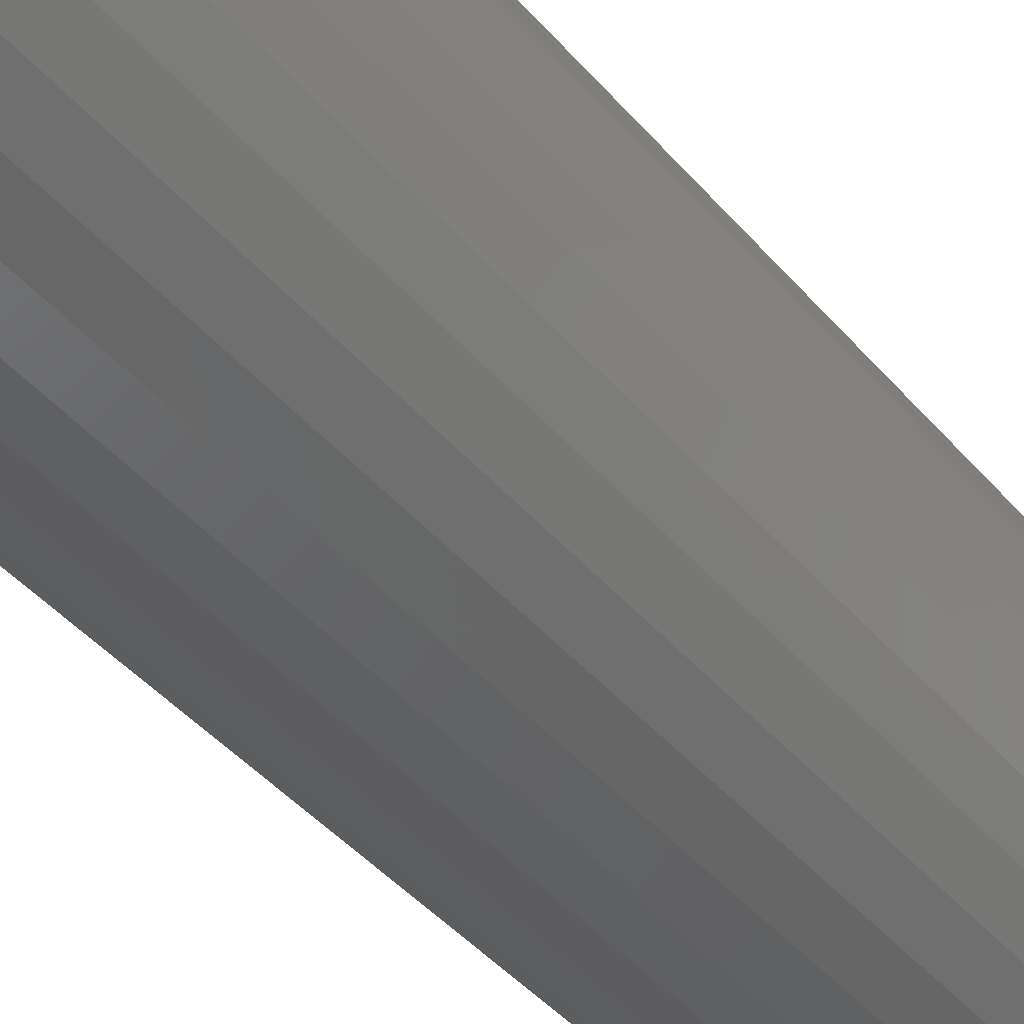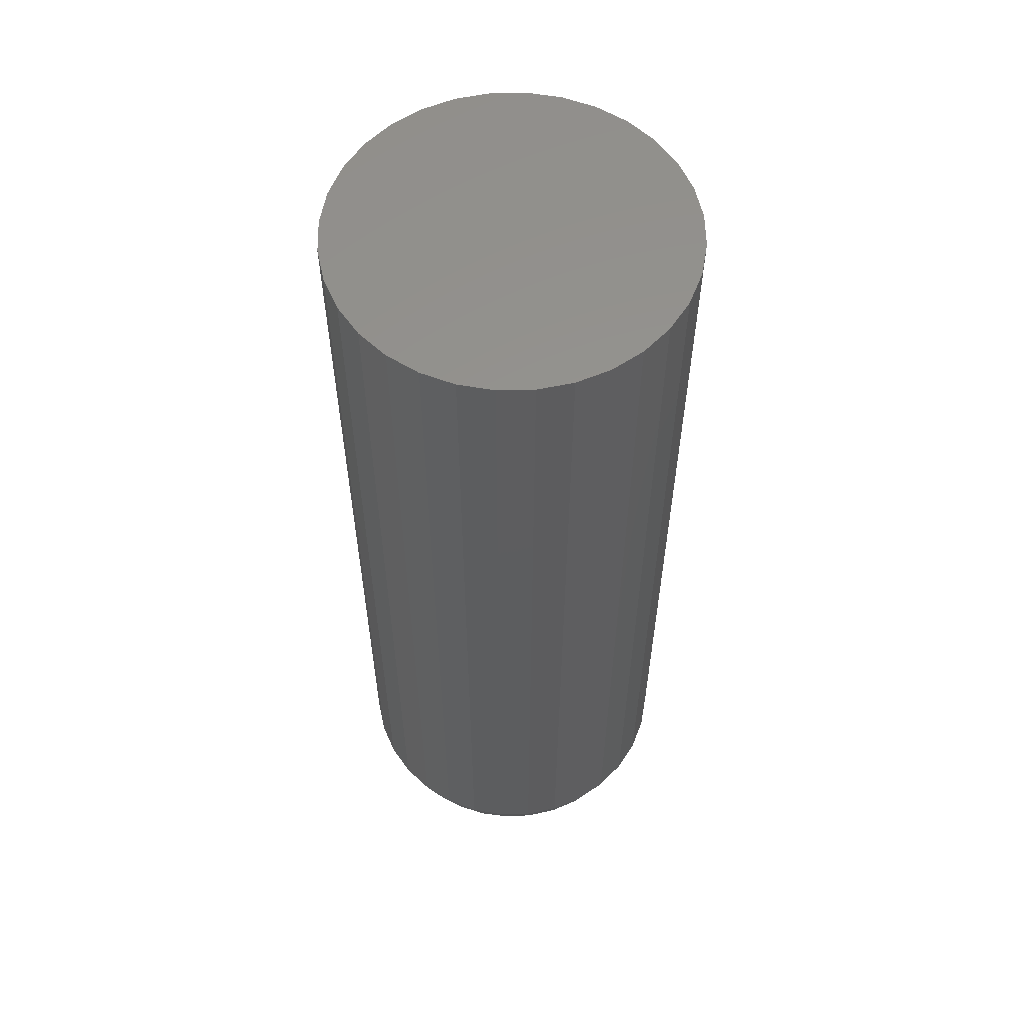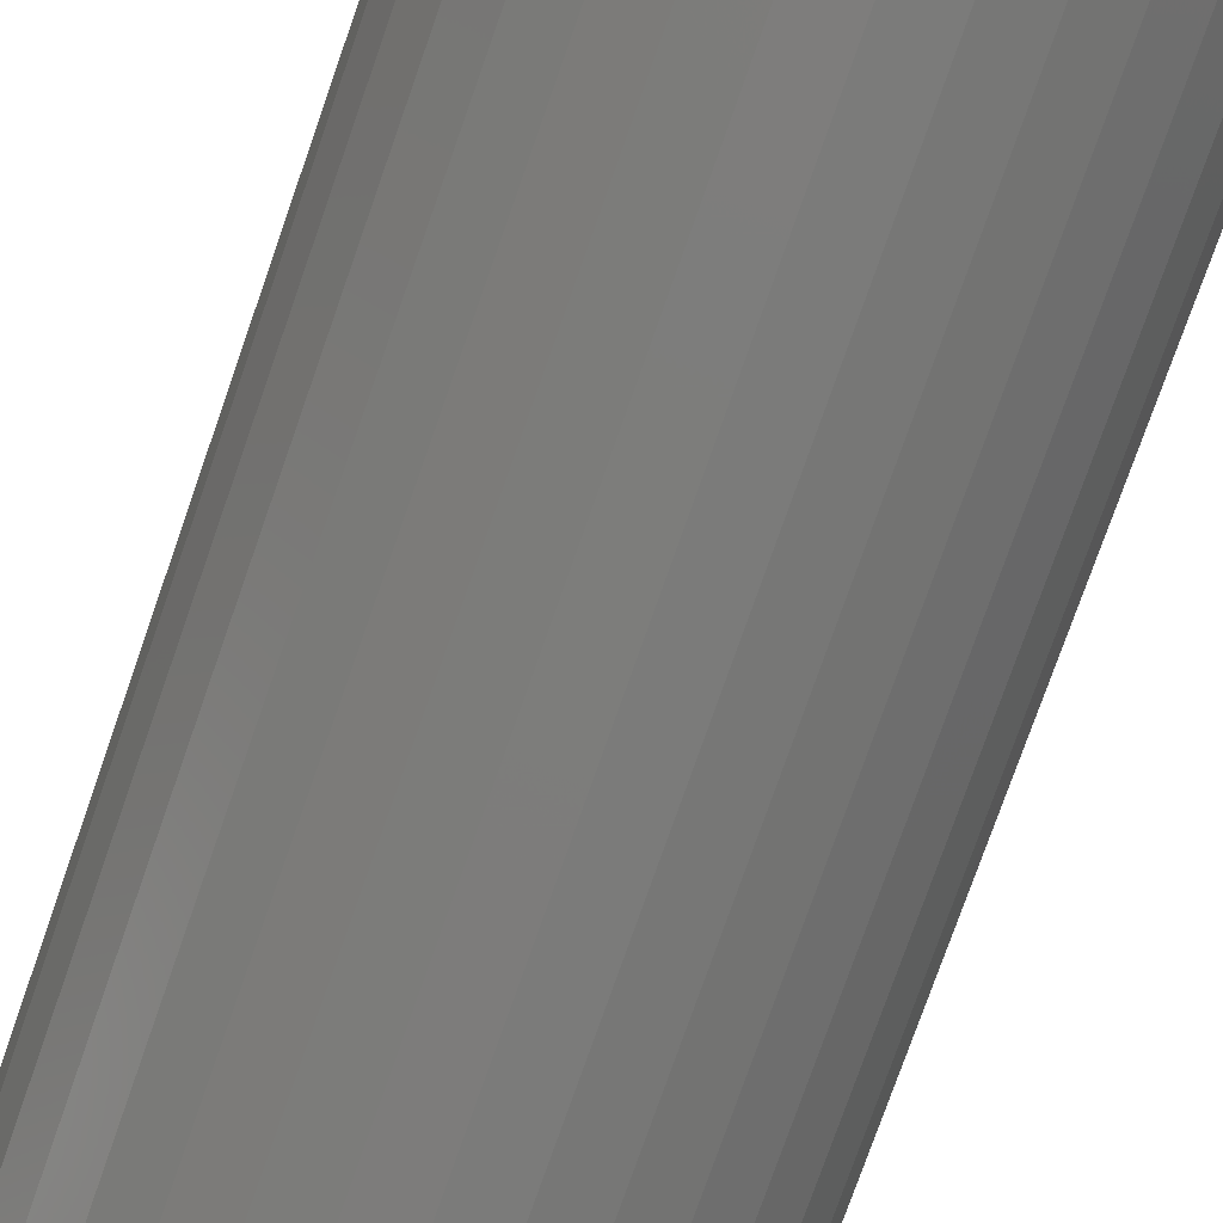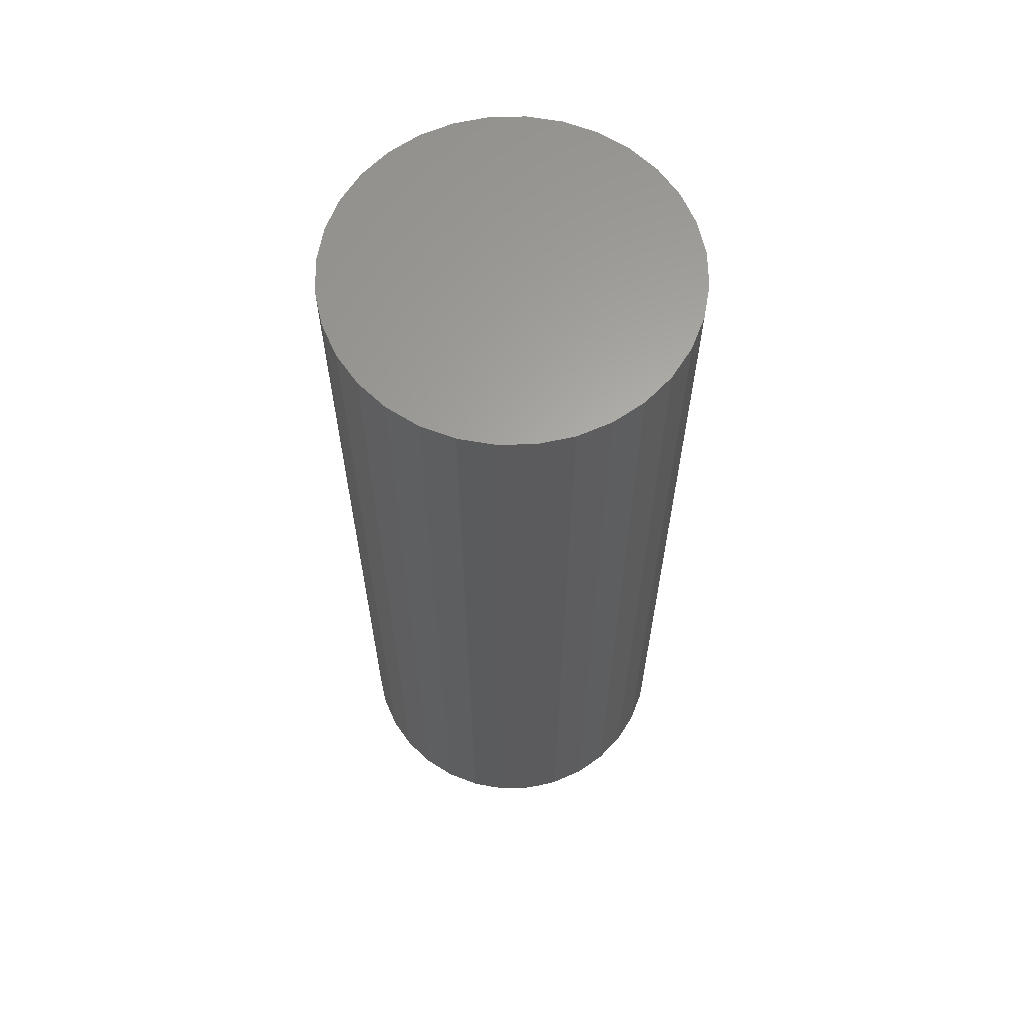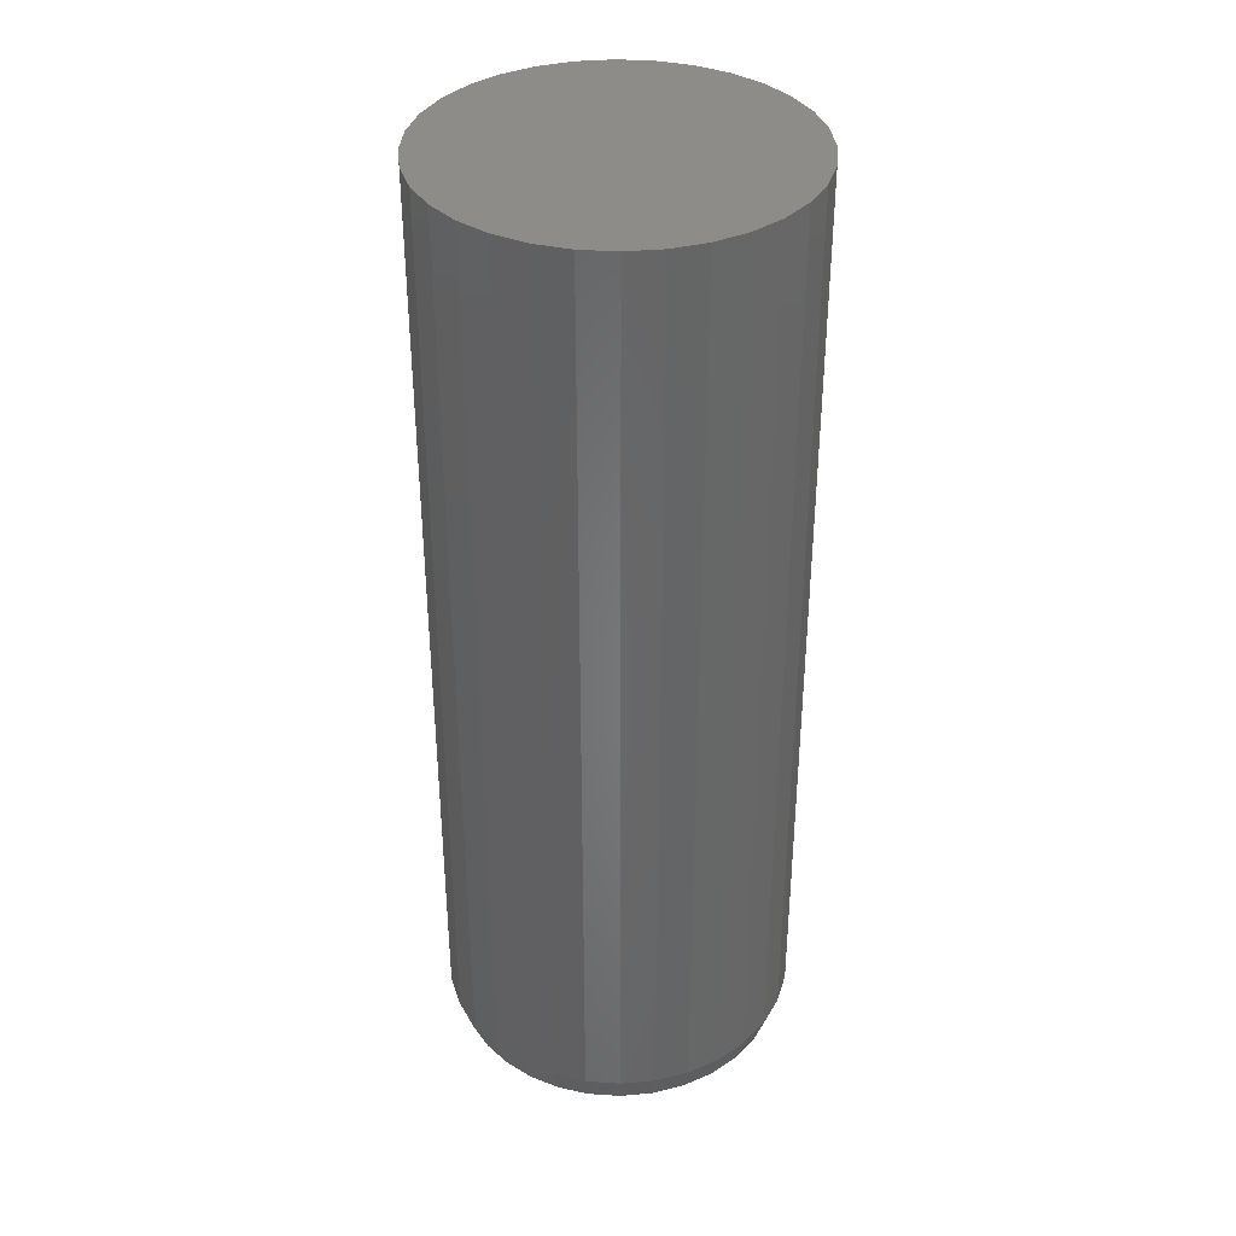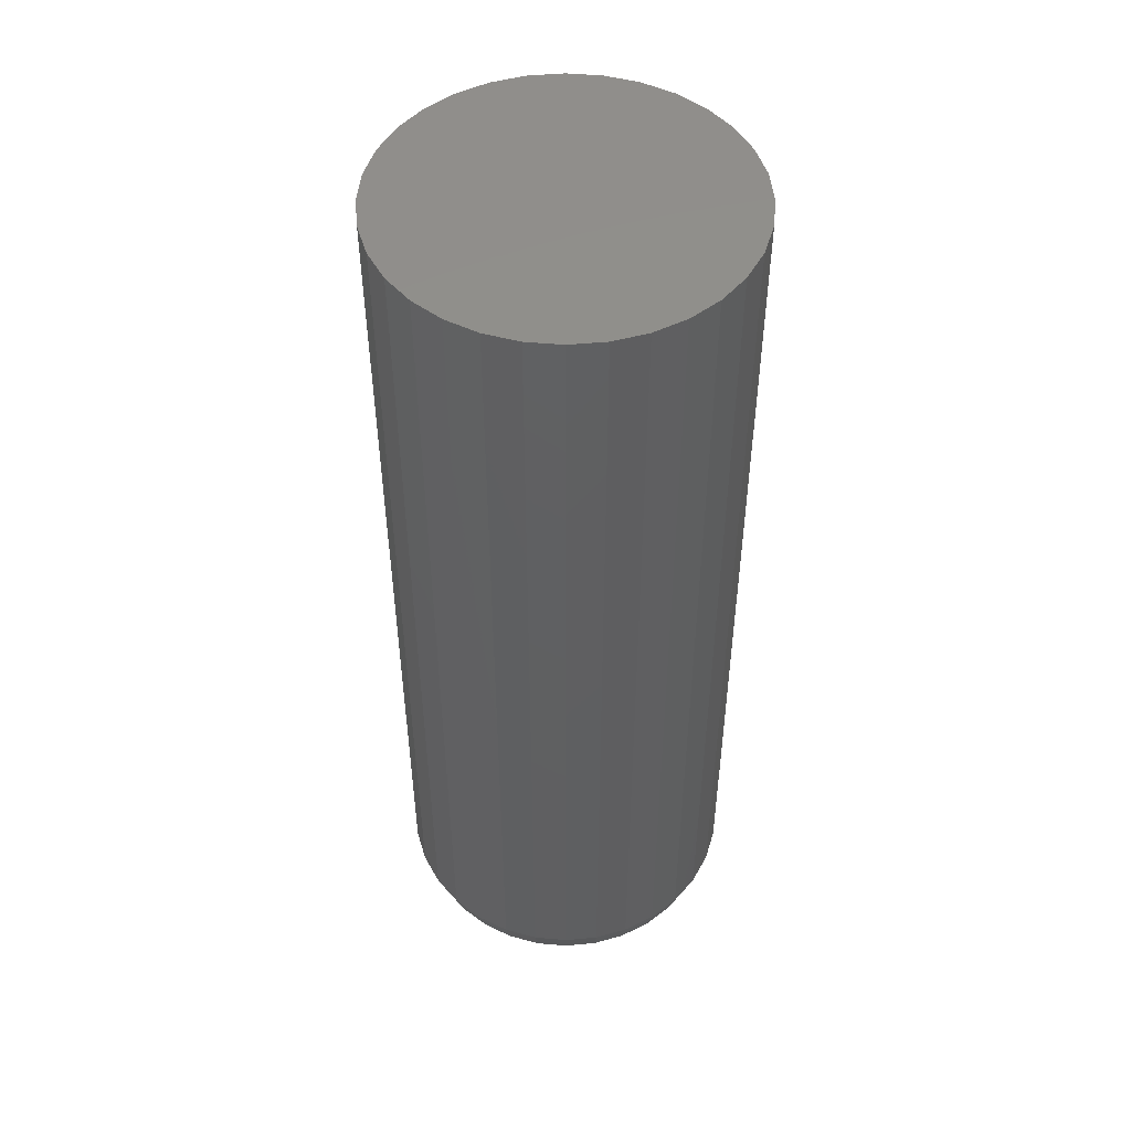
<metadata>
{"format":"stl","ext":"stl","renderer":"f3d","projection":"perspective","resolution":1024,"background":"white","views":[{"elev":-43.8,"azim":37.4,"up":"+Y"},{"elev":57.7,"azim":-119.2,"up":"+Z"},{"elev":-75.6,"azim":-19.2,"up":"+Y"},{"elev":63.1,"azim":161.9,"up":"+Z"},{"elev":37.1,"azim":-79.5,"up":"+Z"},{"elev":49.5,"azim":44.9,"up":"+Z"}]}
</metadata>
<code>
# stl→obj: 97 verts, 190 faces
v -0.06505 0.2541 -0.75
v -0.01714 0.263 -0.75
v 0.03161 0.263 -0.75
v 0.07952 0.2541 -0.75
v 0.007237 -0.2641 -0.75
v -0.0443 -0.2591 -0.75
v 0.05877 -0.2591 -0.75
v -0.09385 -0.244 -0.75
v 0.1083 -0.244 -0.75
v -0.1395 -0.2196 -0.75
v 0.154 -0.2196 -0.75
v -0.1795 -0.1868 -0.75
v 0.194 -0.1868 -0.75
v -0.2124 -0.1468 -0.75
v 0.2269 -0.1468 -0.75
v -0.2368 -0.1011 -0.75
v 0.2513 -0.1011 -0.75
v -0.2518 -0.05153 -0.75
v 0.2663 -0.05153 -0.75
v -0.2569 -1.205e-06 -0.75
v 0.2714 -1.545e-16 -0.75
v -0.2524 0.04854 -0.75
v 0.2669 0.04854 -0.75
v -0.2391 0.09542 -0.75
v 0.2535 0.09542 -0.75
v -0.2173 0.1391 -0.75
v 0.2318 0.1391 -0.75
v -0.188 0.178 -0.75
v 0.2024 0.178 -0.75
v -0.1519 0.2108 -0.75
v 0.1664 0.2108 -0.75
v -0.1105 0.2365 -0.75
v 0.125 0.2365 -0.75
v 0.287 -6.852e-17 -0.7031
v 0.287 0 0.75
v 0.2816 -0.05458 -0.7031
v 0.2816 -0.05458 0.75
v 0.2657 -0.1071 -0.7031
v 0.2657 -0.1071 0.75
v 0.2399 -0.1554 -0.7031
v 0.2399 -0.1554 0.75
v 0.2051 -0.1978 -0.7031
v 0.2051 -0.1978 0.75
v 0.1627 -0.2326 -0.7031
v 0.1627 -0.2326 0.75
v 0.1143 -0.2585 -0.7031
v 0.1143 -0.2585 0.75
v 0.06182 -0.2744 -0.7031
v 0.06182 -0.2744 0.75
v 0.007237 -0.2798 -0.7031
v 0.007237 -0.2798 0.75
v -0.04734 -0.2744 -0.7031
v -0.04734 -0.2744 0.75
v -0.09983 -0.2585 -0.7031
v -0.09983 -0.2585 0.75
v -0.1482 -0.2326 -0.7031
v -0.1482 -0.2326 0.75
v -0.1906 -0.1978 -0.7031
v -0.1906 -0.1978 0.75
v -0.2254 -0.1554 -0.7031
v -0.2254 -0.1554 0.75
v -0.2512 -0.1071 -0.7031
v -0.2512 -0.1071 0.75
v -0.2672 -0.05458 -0.7031
v -0.2672 -0.05458 0.75
v -0.2725 3.426e-17 -0.7031
v -0.2725 3.426e-17 0.75
v -0.2672 0.05458 -0.7031
v -0.2672 0.05458 0.75
v -0.2512 0.1071 -0.7031
v -0.2512 0.1071 0.75
v -0.2254 0.1554 -0.7031
v -0.2254 0.1554 0.75
v -0.1906 0.1978 -0.7031
v -0.1906 0.1978 0.75
v -0.1482 0.2326 -0.7031
v -0.1482 0.2326 0.75
v -0.09983 0.2585 -0.7031
v -0.09983 0.2585 0.75
v -0.04734 0.2744 -0.7031
v -0.04734 0.2744 0.75
v 0.007237 0.2798 -0.7031
v 0.007237 0.2798 0.75
v 0.06182 0.2744 -0.7031
v 0.06182 0.2744 0.75
v 0.1143 0.2585 -0.7031
v 0.1143 0.2585 0.75
v 0.1627 0.2326 -0.7031
v 0.1627 0.2326 0.75
v 0.2051 0.1978 -0.7031
v 0.2051 0.1978 0.75
v 0.2399 0.1554 -0.7031
v 0.2399 0.1554 0.75
v 0.2657 0.1071 -0.7031
v 0.2657 0.1071 0.75
v 0.2816 0.05458 -0.7031
v 0.2816 0.05458 0.75
f 1 2 3
f 4 1 3
f 5 6 7
f 7 6 8
f 7 8 9
f 9 8 10
f 9 10 11
f 11 10 12
f 11 12 13
f 13 12 14
f 13 14 15
f 15 14 16
f 15 16 17
f 17 16 18
f 17 18 19
f 19 18 20
f 19 20 21
f 21 20 22
f 21 22 23
f 23 22 24
f 23 24 25
f 25 24 26
f 25 26 27
f 27 26 28
f 27 28 29
f 29 28 30
f 29 30 31
f 31 30 32
f 31 32 33
f 33 32 1
f 33 1 4
f 34 35 36
f 36 35 37
f 36 37 38
f 38 37 39
f 38 39 40
f 40 39 41
f 40 41 42
f 42 41 43
f 42 43 44
f 44 43 45
f 44 45 46
f 46 45 47
f 46 47 48
f 48 47 49
f 48 49 50
f 50 49 51
f 50 51 52
f 52 51 53
f 52 53 54
f 54 53 55
f 54 55 56
f 56 55 57
f 56 57 58
f 58 57 59
f 58 59 60
f 60 59 61
f 60 61 62
f 62 61 63
f 62 63 64
f 64 63 65
f 64 65 66
f 66 65 67
f 66 67 68
f 68 67 69
f 68 69 70
f 70 69 71
f 70 71 72
f 72 71 73
f 72 73 74
f 74 73 75
f 74 75 76
f 76 75 77
f 76 77 78
f 78 77 79
f 78 79 80
f 80 79 81
f 80 81 82
f 82 81 83
f 82 83 84
f 84 83 85
f 84 85 86
f 86 85 87
f 86 87 88
f 88 87 89
f 88 89 90
f 90 89 91
f 90 91 92
f 92 91 93
f 92 93 94
f 94 93 95
f 94 95 96
f 96 95 97
f 96 97 34
f 34 97 35
f 21 34 19
f 19 34 36
f 19 36 17
f 17 36 38
f 17 38 15
f 15 38 40
f 15 40 13
f 13 40 42
f 13 42 11
f 11 42 44
f 11 44 9
f 9 44 46
f 9 46 7
f 7 46 48
f 7 48 5
f 5 48 50
f 5 50 6
f 6 50 52
f 6 52 8
f 8 52 54
f 8 54 10
f 10 54 56
f 10 56 12
f 12 56 58
f 12 58 14
f 14 58 60
f 14 60 16
f 16 60 62
f 16 62 18
f 18 62 64
f 18 64 20
f 20 64 66
f 27 92 94
f 29 90 92
f 29 92 27
f 31 88 90
f 31 90 29
f 33 86 88
f 33 88 31
f 4 84 86
f 4 86 33
f 3 82 84
f 3 84 4
f 80 2 1
f 80 82 2
f 2 82 3
f 78 1 32
f 78 80 1
f 32 30 76
f 76 78 32
f 30 28 74
f 74 76 30
f 28 26 72
f 72 74 28
f 70 72 26
f 34 21 96
f 96 21 23
f 96 23 94
f 94 23 25
f 94 25 27
f 20 66 22
f 22 66 68
f 22 68 24
f 24 68 70
f 24 70 26
f 81 85 83
f 85 81 87
f 87 81 79
f 87 79 89
f 89 79 77
f 89 77 91
f 91 77 75
f 91 75 93
f 93 75 73
f 93 73 95
f 95 73 71
f 95 71 97
f 97 71 69
f 97 69 35
f 35 69 67
f 35 67 37
f 37 67 65
f 37 65 39
f 39 65 63
f 39 63 41
f 41 63 61
f 41 61 43
f 43 61 59
f 43 59 45
f 45 59 57
f 45 57 47
f 47 57 55
f 47 55 49
f 49 55 53
f 49 53 51

</code>
